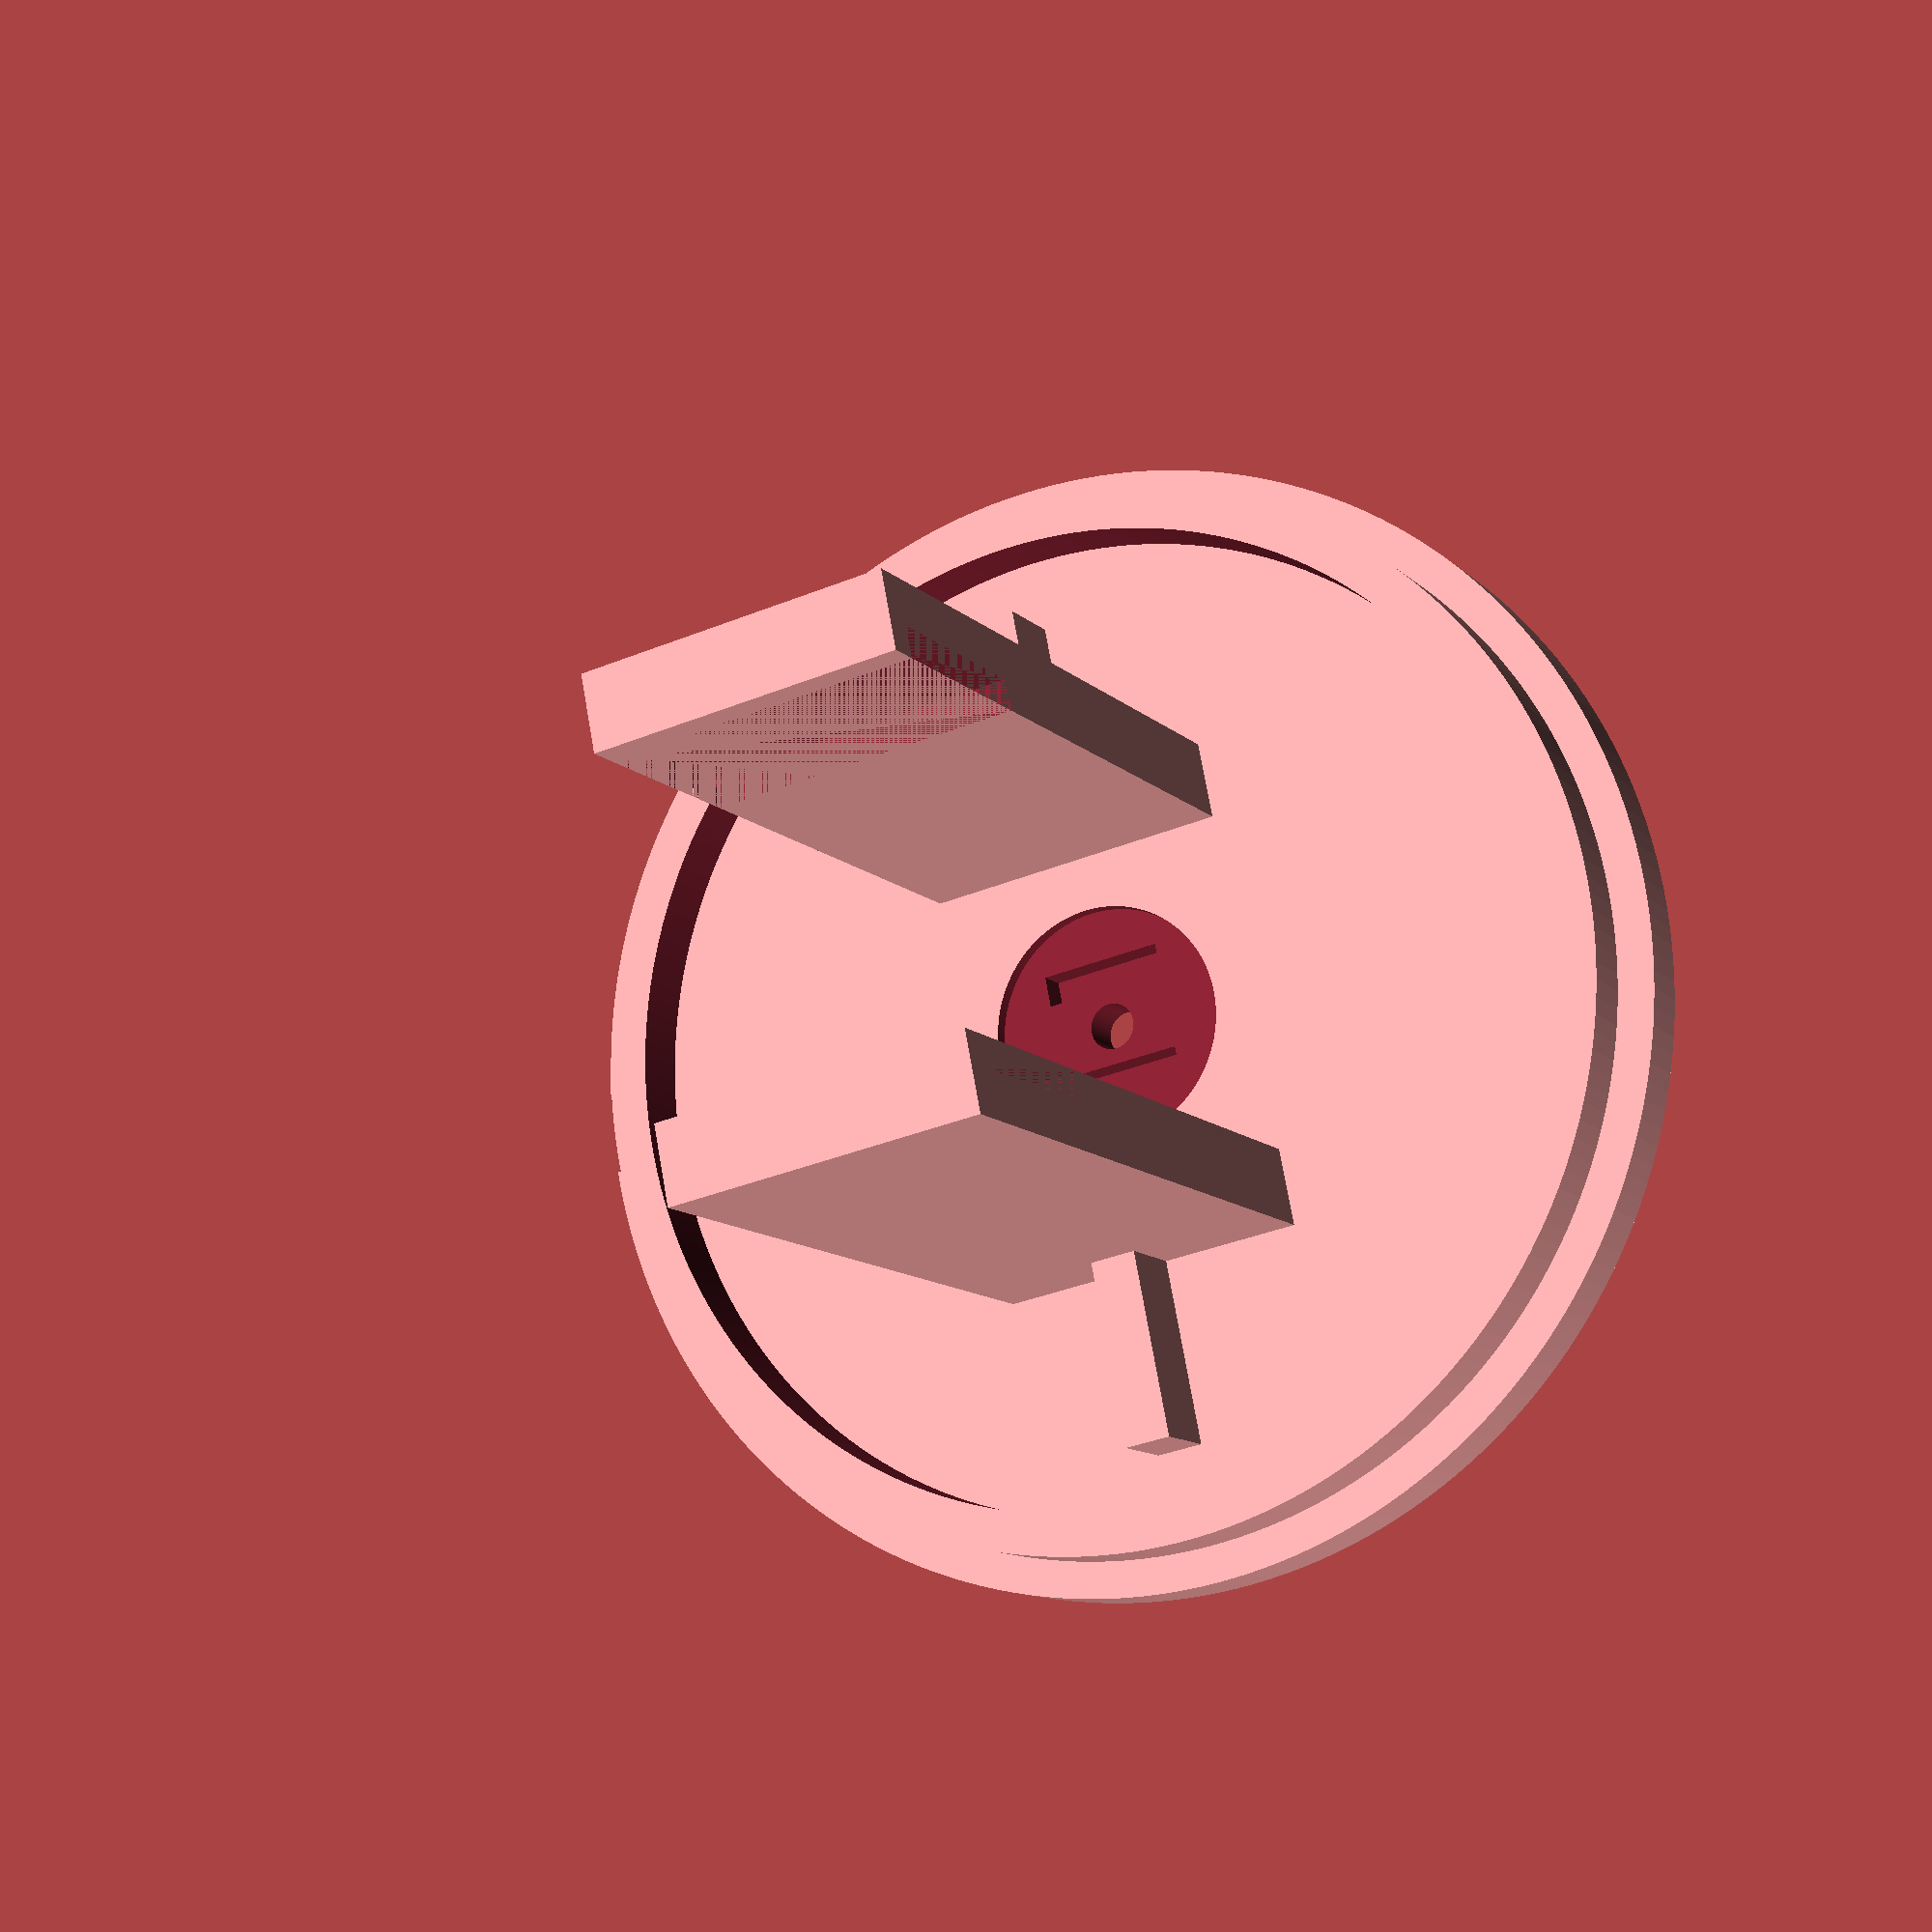
<openscad>
$fn = 200;

InnerDiameter = 70;
Thickness = 4;
Height = 100;

ShowDummyESP = false;
ShowBase = false;
ShowTop = true;

SpeakerHeight = 30;
SpeakerDiameter = 40;
OuterDiameter = InnerDiameter + Thickness;
EspHeight = 45;

if (ShowBase){
    Base();
}

if (ShowTop){
    translate([0,0,Height])
    Top();
}

module Top(){
    
    if(ShowDummyESP){    
        translate([3,0,0])
        color("red"){
            translate([0,0,-36.5])
            cube([57,28, 12], center = true);
          
            translate([-32,0,-45])
            cube([7,13, 2], center = true);
        }
    }
    
    
    difference(){
        translate([0,0,-Thickness])
        cylinder(d = InnerDiameter-0.7, h = Thickness); 
        translate([0,0,-Thickness-1])
        cylinder(d = InnerDiameter-6, h = Thickness+2); 
    }
    
    difference(){
        cylinder(d = OuterDiameter, h = Thickness); 
    
        translate([InnerDiameter/2-2,0,-2])
        cube([7,5,4]);
        
        translate([0,0,-1])
        cylinder(d = 3, h = Thickness + 2); 
        
        translate([0,0,-5])
        cylinder(d = 15.5, h = Thickness + 2); 
                 
        translate([0,3.5,1])        
        cube([8,2,4+0], center = true);
        translate([0,-6+2.5,1])        
        cube([8,2,4+0], center = true);
    }
    
    translate([-1,0+24.5/2,-5])
    cube([3,15,5]);
    translate([-1,-5-24.5/2-11,-5])
    cube([3,15,5]);
    
    difference(){
        translate([-10,0+22.5/2,-EspHeight])
        cube([20,5,EspHeight]);
            
        translate([-10,0+22.5/2,-EspHeight+2])
        cube([20,2,13]);
    }
    
    difference(){
        translate([-10,-5-22.5/2,-EspHeight])
        cube([20,5,EspHeight]);
       
        translate([-10,-2-22.5/2,-EspHeight+2])
        cube([20,2,13]);
    }
   
}

module Base(){
    difference(){
        // Base Case
        cylinder(d = OuterDiameter, h = Height);
         
        
        translate([0,0,SpeakerHeight - 1])
        cylinder(d = InnerDiameter, h = Height + 2);  
      
        translate([0,0,-1])
        cylinder(d = InnerDiameter - 5, h = SpeakerHeight + 1);  
        
        // Bottom Holes
        for(i =[0:30:360])
        rotate([0,0,i])
        translate([0,0,9])
        cube([OuterDiameter + 2, 10, 20], center = true);
        
        for(i =[0:20:360])
        rotate([0,0,i])
        translate([0,0,80])
        cube([OuterDiameter + 2, 2, 20], center = true);
        
        // USB-C Hole
        translate([30,0,56])
        cube([20,26, 8], center = true);
    }

    // Speaker Holder
    difference(){
        translate([0,0,SpeakerHeight])
        cylinder(d = InnerDiameter, h = Thickness * 2); 

        translate([0,0,SpeakerHeight - 1])
        cylinder(d = SpeakerDiameter - 3, h = Thickness + 2); 
        
         translate([0,0,SpeakerHeight + Thickness])
        cylinder(d = SpeakerDiameter + 2, h = Thickness + 2); 
    }
    
   
}
</openscad>
<views>
elev=191.7 azim=191.1 roll=333.8 proj=p view=solid
</views>
